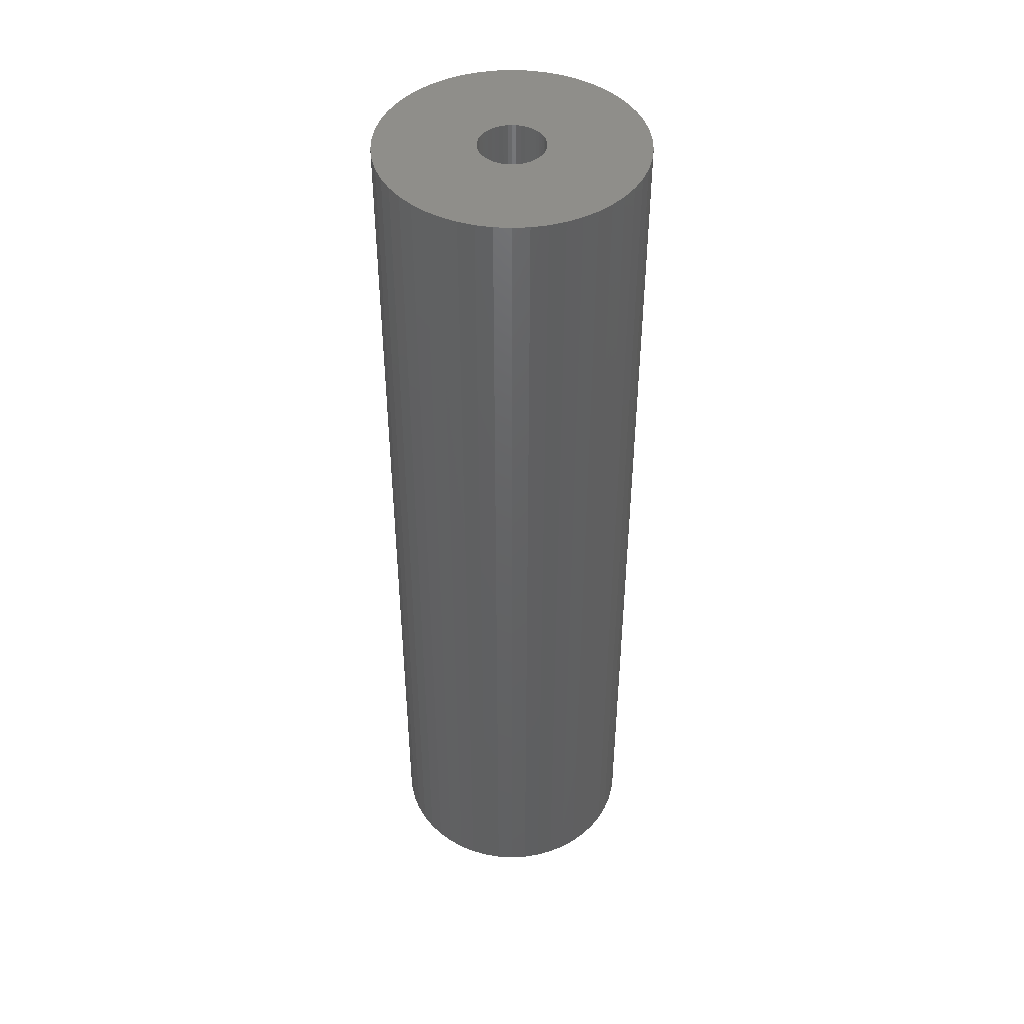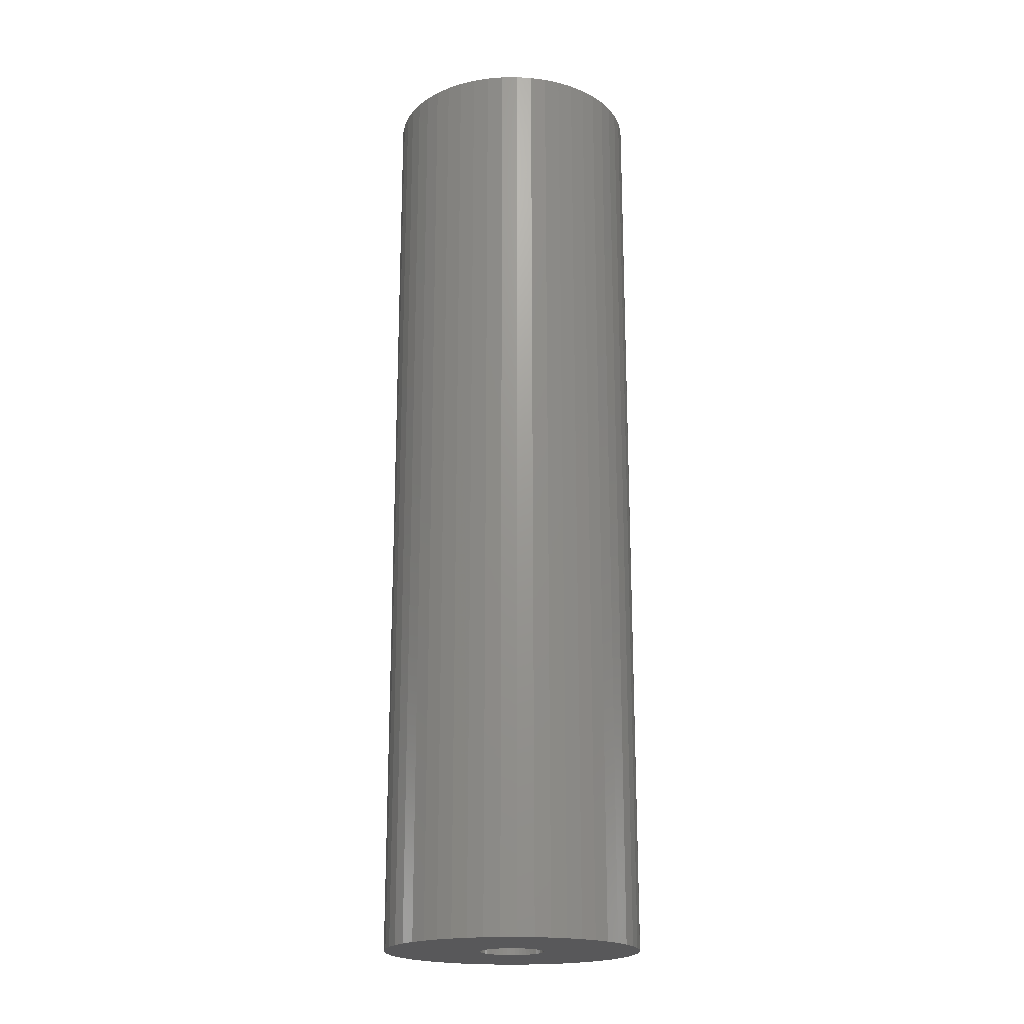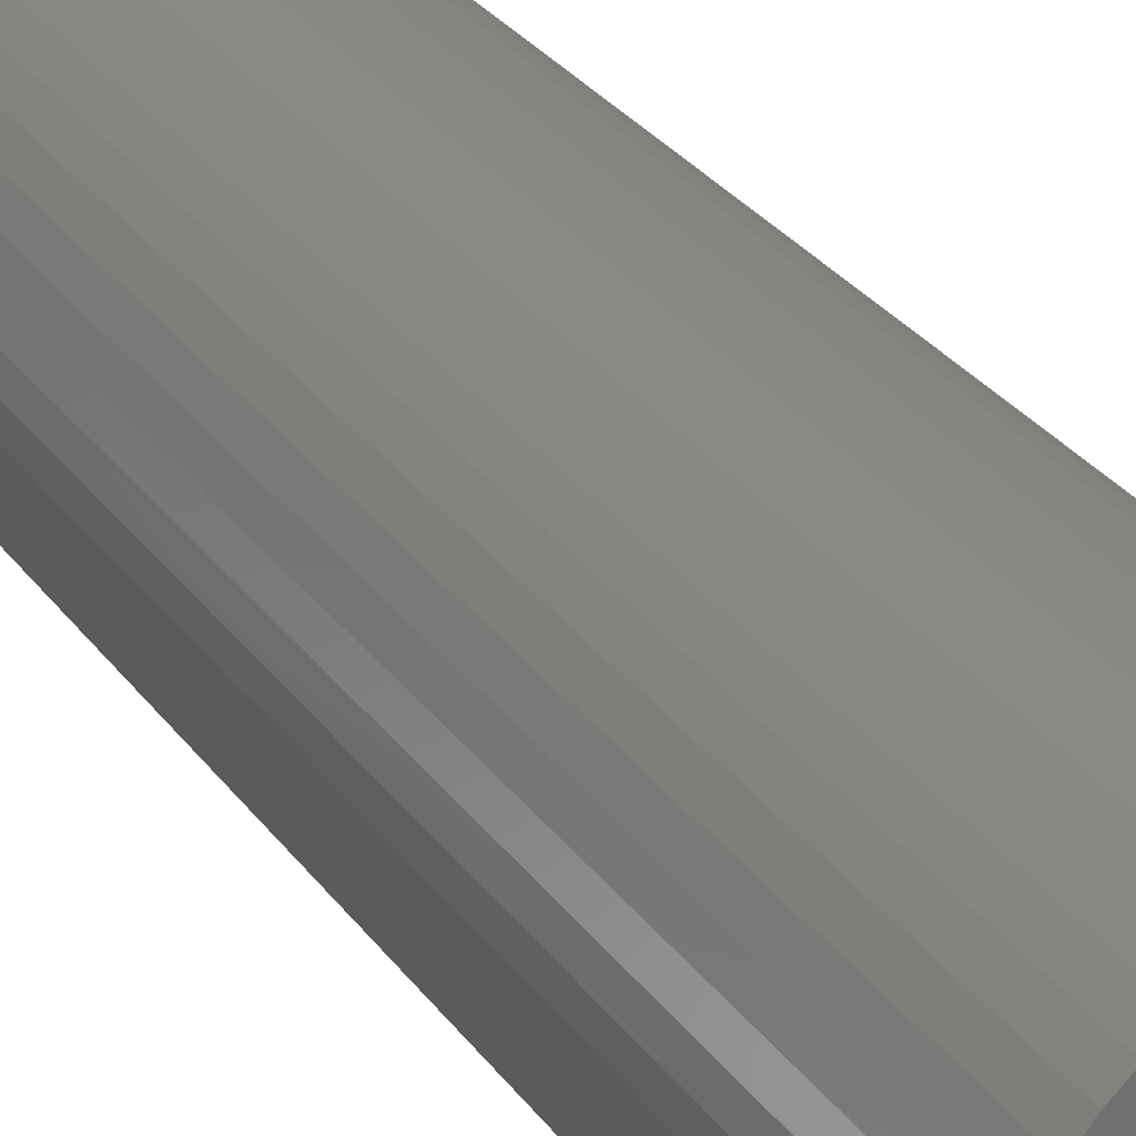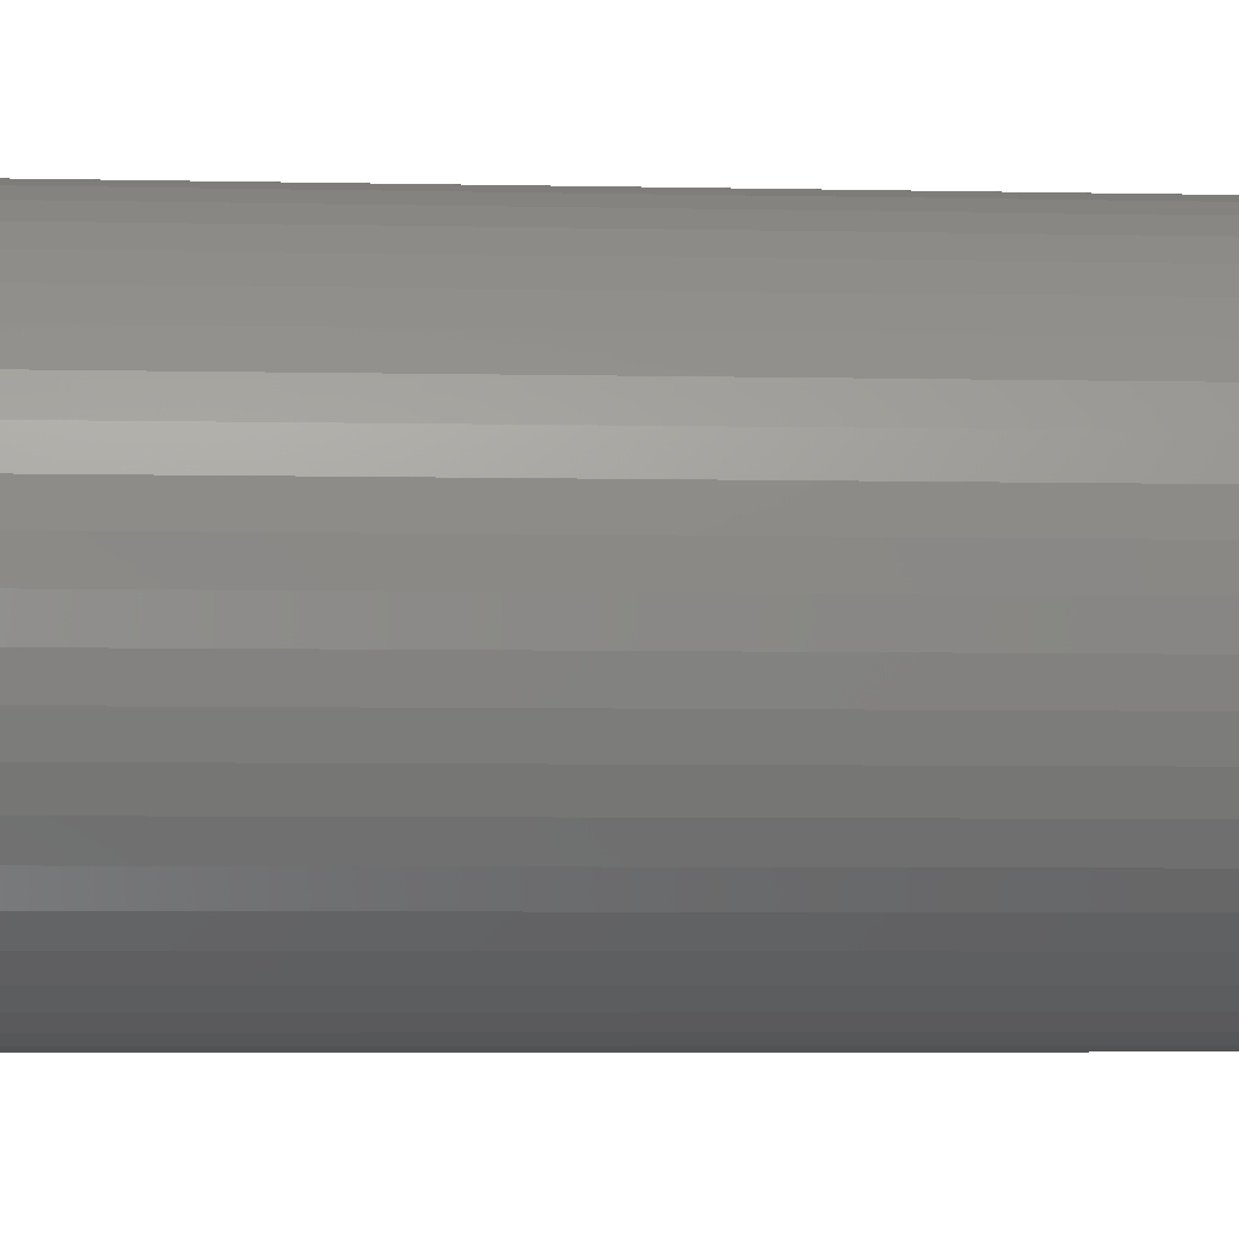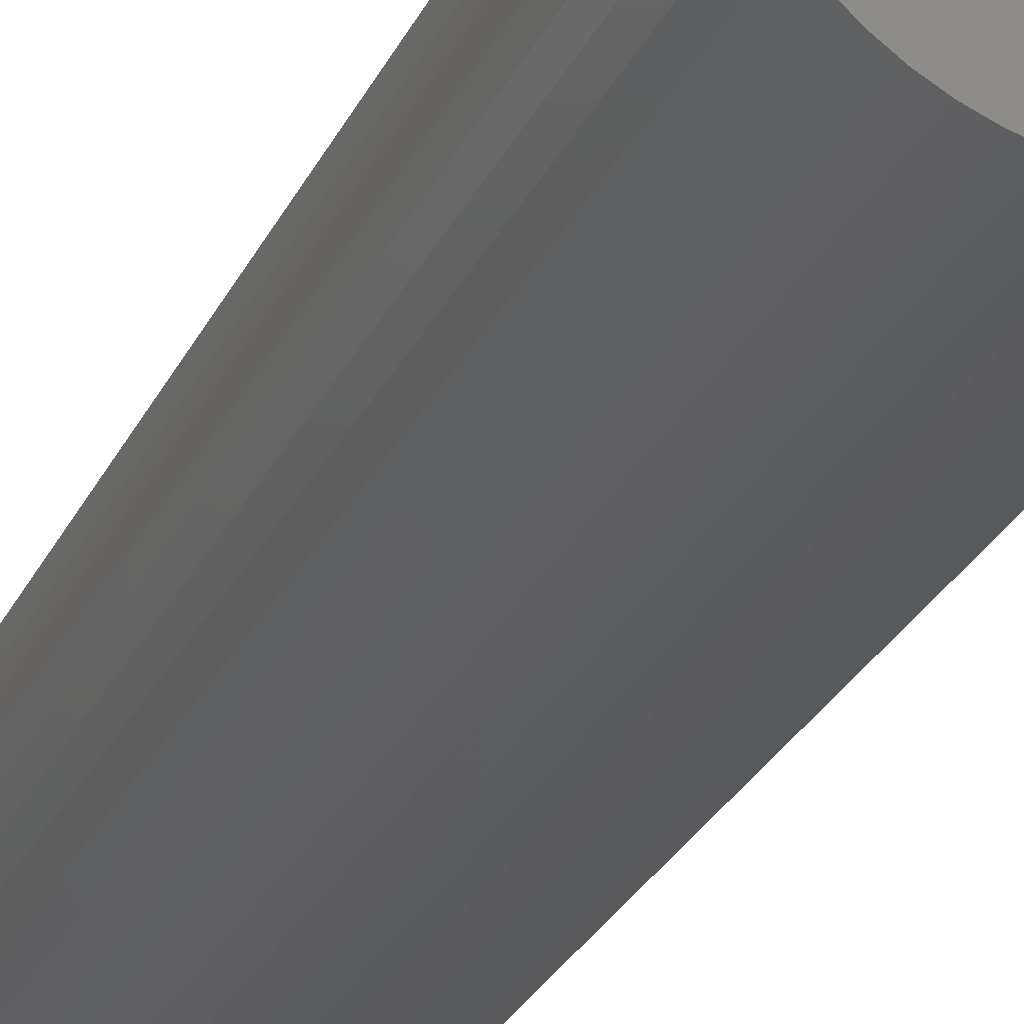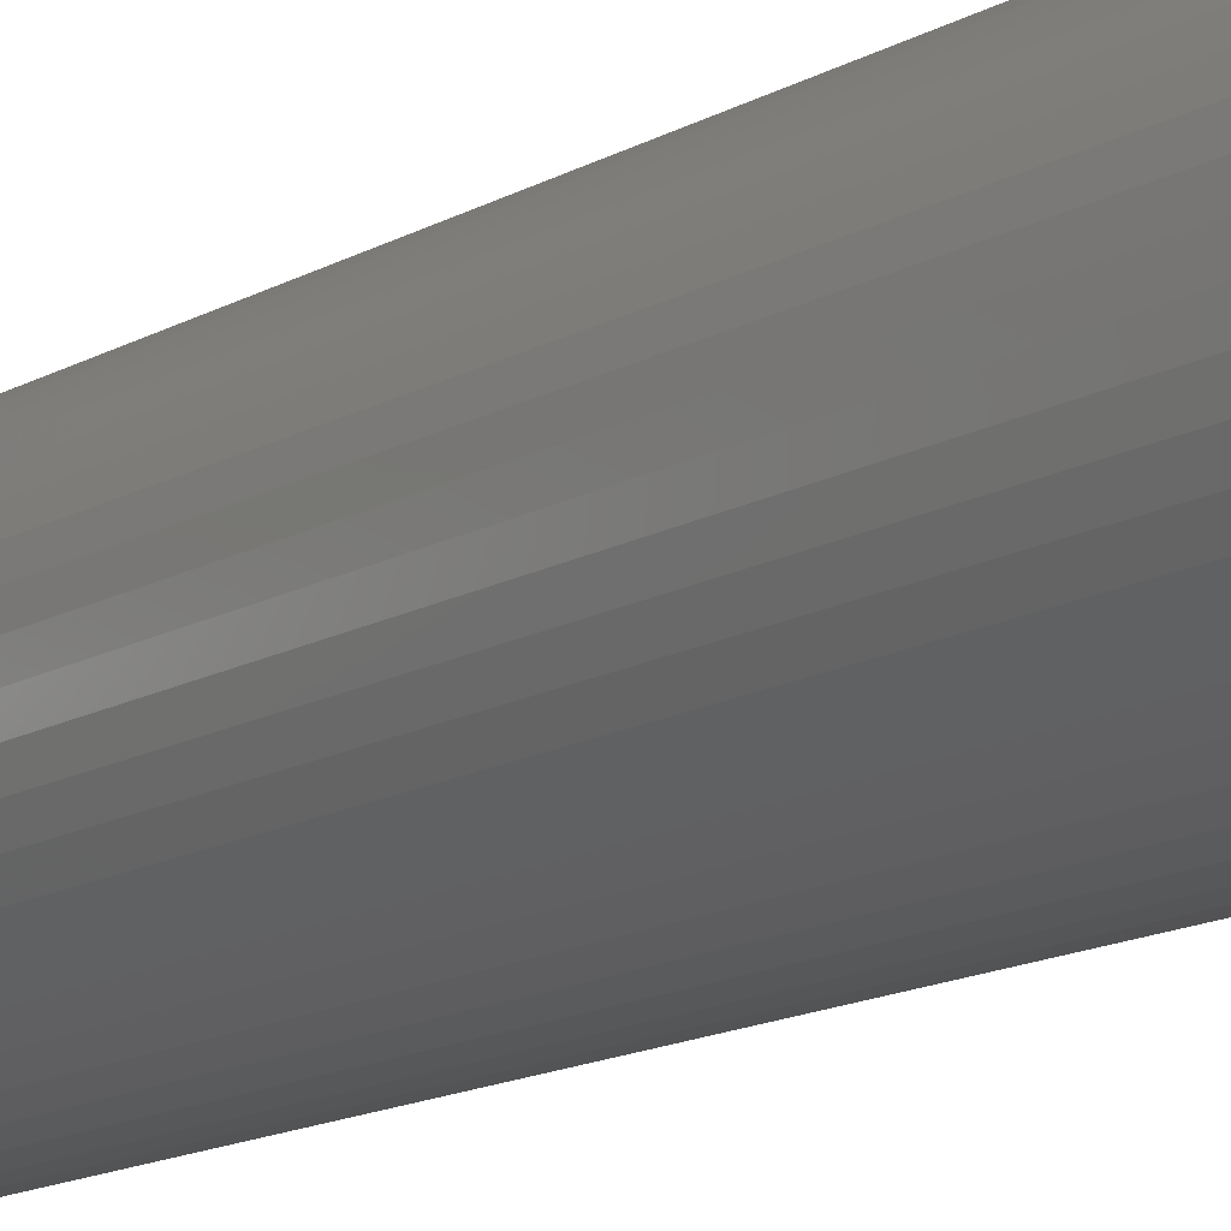
<metadata>
{"format":"stl","ext":"stl","renderer":"f3d","projection":"perspective","resolution":1024,"background":"white","views":[{"elev":44.7,"azim":126.1,"up":"+Z"},{"elev":-19.9,"azim":102.1,"up":"+Z"},{"elev":27.6,"azim":152.6,"up":"+Y"},{"elev":-3.3,"azim":-96.2,"up":"+Y"},{"elev":-28.2,"azim":158.4,"up":"+Y"},{"elev":-14.7,"azim":-39.6,"up":"+Y"}]}
</metadata>
<code>
# stl→obj: 200 verts, 400 faces
v 13 0 47.5
v 12.9 1.629 -47.5
v 12.9 1.629 47.5
v 13 0 -47.5
v -13 0 -47.5
v -12.9 1.629 47.5
v -12.9 1.629 -47.5
v -13 0 47.5
v 0.8163 12.97 -47.5
v -0.8163 12.97 47.5
v 0.8163 12.97 47.5
v -0.8163 12.97 -47.5
v -0.8163 -12.97 -47.5
v 0.8163 -12.97 47.5
v -0.8163 -12.97 47.5
v 0.8163 -12.97 -47.5
v 9.477 -8.899 47.5
v 10.52 -7.641 -47.5
v 10.52 -7.641 47.5
v 9.477 -8.899 -47.5
v 9.477 8.899 -47.5
v 8.287 10.02 47.5
v 9.477 8.899 47.5
v 8.287 10.02 -47.5
v -8.287 10.02 -47.5
v -9.477 8.899 47.5
v -8.287 10.02 47.5
v -9.477 8.899 -47.5
v -4.017 12.36 -47.5
v -5.535 11.76 47.5
v -4.017 12.36 47.5
v -5.535 11.76 -47.5
v 12.09 4.786 47.5
v 11.39 6.263 -47.5
v 11.39 6.263 47.5
v 12.09 4.786 -47.5
v 5.535 11.76 -47.5
v 4.017 12.36 47.5
v 5.535 11.76 47.5
v 4.017 12.36 -47.5
v 6.966 10.98 -47.5
v 6.966 10.98 47.5
v -12.09 4.786 -47.5
v -11.39 6.263 47.5
v -11.39 6.263 -47.5
v -12.09 4.786 47.5
v -10.52 7.641 -47.5
v -10.52 7.641 47.5
v 3.25 0 47.5
v 3.224 0.4073 47.5
v 12.59 3.233 47.5
v 12.9 -1.629 47.5
v 3.148 0.8082 47.5
v 3.224 -0.4073 47.5
v 3.022 1.196 47.5
v 12.59 -3.233 47.5
v 2.848 1.566 47.5
v 10.52 7.641 47.5
v 3.148 -0.8082 47.5
v 2.629 1.91 47.5
v 12.09 -4.786 47.5
v 2.369 2.225 47.5
v 3.022 -1.196 47.5
v 2.072 2.504 47.5
v 11.39 -6.263 47.5
v 1.741 2.744 47.5
v 2.848 -1.566 47.5
v 1.384 2.941 47.5
v 2.629 -1.91 47.5
v 1.004 3.091 47.5
v 2.436 12.77 47.5
v 0.609 3.192 47.5
v 0.2041 3.244 47.5
v -0.2041 3.244 47.5
v -0.609 3.192 47.5
v -2.436 12.77 47.5
v -1.004 3.091 47.5
v -1.384 2.941 47.5
v -1.741 2.744 47.5
v -6.966 10.98 47.5
v -2.072 2.504 47.5
v -2.369 2.225 47.5
v -2.629 1.91 47.5
v 2.369 -2.225 47.5
v 8.287 -10.02 47.5
v 2.072 -2.504 47.5
v 6.966 -10.98 47.5
v 1.741 -2.744 47.5
v 5.535 -11.76 47.5
v 1.384 -2.941 47.5
v 4.017 -12.36 47.5
v 1.004 -3.091 47.5
v 2.436 -12.77 47.5
v 0.609 -3.192 47.5
v 0.2041 -3.244 47.5
v -0.2041 -3.244 47.5
v -0.609 -3.192 47.5
v -2.436 -12.77 47.5
v -1.004 -3.091 47.5
v -4.017 -12.36 47.5
v -1.384 -2.941 47.5
v -5.535 -11.76 47.5
v -1.741 -2.744 47.5
v -6.966 -10.98 47.5
v -2.072 -2.504 47.5
v -8.287 -10.02 47.5
v -2.369 -2.225 47.5
v -9.477 -8.899 47.5
v -2.629 -1.91 47.5
v -10.52 -7.641 47.5
v -2.848 -1.566 47.5
v -11.39 -6.263 47.5
v -3.022 -1.196 47.5
v -12.09 -4.786 47.5
v -3.148 -0.8082 47.5
v -12.59 -3.233 47.5
v -3.224 -0.4073 47.5
v -12.9 -1.629 47.5
v -3.25 0 47.5
v -2.848 1.566 47.5
v -3.022 1.196 47.5
v -3.148 0.8082 47.5
v -12.59 3.233 47.5
v -3.224 0.4073 47.5
v -2.436 12.77 -47.5
v 3.25 0 -47.5
v 12.9 -1.629 -47.5
v 3.224 -0.4073 -47.5
v 12.59 -3.233 -47.5
v 3.148 -0.8082 -47.5
v 12.09 -4.786 -47.5
v 3.224 0.4073 -47.5
v 3.022 -1.196 -47.5
v 11.39 -6.263 -47.5
v 12.59 3.233 -47.5
v 2.848 -1.566 -47.5
v 3.148 0.8082 -47.5
v 2.629 -1.91 -47.5
v 2.369 -2.225 -47.5
v 8.287 -10.02 -47.5
v 3.022 1.196 -47.5
v 2.072 -2.504 -47.5
v 6.966 -10.98 -47.5
v 1.741 -2.744 -47.5
v 5.535 -11.76 -47.5
v 2.848 1.566 -47.5
v 1.384 -2.941 -47.5
v 4.017 -12.36 -47.5
v 10.52 7.641 -47.5
v 2.629 1.91 -47.5
v 1.004 -3.091 -47.5
v 2.436 -12.77 -47.5
v 0.609 -3.192 -47.5
v 0.2041 -3.244 -47.5
v -0.2041 -3.244 -47.5
v -0.609 -3.192 -47.5
v -2.436 -12.77 -47.5
v -1.004 -3.091 -47.5
v -4.017 -12.36 -47.5
v -1.384 -2.941 -47.5
v -5.535 -11.76 -47.5
v -1.741 -2.744 -47.5
v -6.966 -10.98 -47.5
v -2.072 -2.504 -47.5
v -8.287 -10.02 -47.5
v -2.369 -2.225 -47.5
v -9.477 -8.899 -47.5
v -10.52 -7.641 -47.5
v -2.629 -1.91 -47.5
v 2.369 2.225 -47.5
v 2.072 2.504 -47.5
v 1.741 2.744 -47.5
v 1.384 2.941 -47.5
v 1.004 3.091 -47.5
v 2.436 12.77 -47.5
v 0.609 3.192 -47.5
v 0.2041 3.244 -47.5
v -0.2041 3.244 -47.5
v -0.609 3.192 -47.5
v -1.004 3.091 -47.5
v -1.384 2.941 -47.5
v -1.741 2.744 -47.5
v -6.966 10.98 -47.5
v -2.072 2.504 -47.5
v -2.369 2.225 -47.5
v -2.629 1.91 -47.5
v -2.848 1.566 -47.5
v -3.022 1.196 -47.5
v -3.148 0.8082 -47.5
v -12.59 3.233 -47.5
v -3.224 0.4073 -47.5
v -3.25 0 -47.5
v -2.848 -1.566 -47.5
v -11.39 -6.263 -47.5
v -3.022 -1.196 -47.5
v -12.09 -4.786 -47.5
v -3.148 -0.8082 -47.5
v -12.59 -3.233 -47.5
v -3.224 -0.4073 -47.5
v -12.9 -1.629 -47.5
f 1 2 3
f 2 1 4
f 5 6 7
f 6 5 8
f 9 10 11
f 10 9 12
f 13 14 15
f 14 13 16
f 17 18 19
f 18 17 20
f 21 22 23
f 22 21 24
f 25 26 27
f 26 25 28
f 29 30 31
f 30 29 32
f 33 34 35
f 34 33 36
f 37 38 39
f 38 37 40
f 41 39 42
f 39 41 37
f 43 44 45
f 44 43 46
f 47 26 28
f 26 47 48
f 49 1 3
f 50 3 51
f 1 49 52
f 53 51 33
f 54 52 49
f 55 33 35
f 52 54 56
f 57 35 58
f 59 56 54
f 60 58 23
f 56 59 61
f 62 23 22
f 63 61 59
f 64 22 42
f 61 63 65
f 66 42 39
f 67 65 63
f 68 39 38
f 65 67 19
f 69 19 67
f 3 50 49
f 51 53 50
f 33 55 53
f 35 57 55
f 58 60 57
f 70 38 71
f 23 62 60
f 22 64 62
f 42 66 64
f 39 68 66
f 38 70 68
f 72 71 11
f 71 72 70
f 11 73 72
f 11 74 73
f 10 74 11
f 74 10 75
f 76 75 10
f 75 76 77
f 31 77 76
f 77 31 78
f 30 78 31
f 78 30 79
f 80 79 30
f 79 80 81
f 27 81 80
f 81 27 82
f 26 82 27
f 48 83 26
f 82 26 83
f 19 69 17
f 84 17 69
f 17 84 85
f 86 85 84
f 85 86 87
f 88 87 86
f 87 88 89
f 90 89 88
f 89 90 91
f 92 91 90
f 91 92 93
f 94 93 92
f 93 94 14
f 95 14 94
f 96 14 95
f 15 96 97
f 96 15 14
f 98 97 99
f 100 99 101
f 102 101 103
f 104 103 105
f 106 105 107
f 97 98 15
f 108 107 109
f 110 109 111
f 112 111 113
f 114 113 115
f 116 115 117
f 99 100 98
f 118 117 119
f 83 48 120
f 44 120 48
f 101 102 100
f 120 44 121
f 103 104 102
f 46 121 44
f 105 106 104
f 121 46 122
f 107 108 106
f 123 122 46
f 109 110 108
f 122 123 124
f 111 112 110
f 6 124 123
f 113 114 112
f 124 6 119
f 115 116 114
f 8 119 6
f 117 118 116
f 119 8 118
f 125 31 76
f 31 125 29
f 126 4 127
f 128 127 129
f 4 126 2
f 130 129 131
f 132 2 126
f 133 131 134
f 2 132 135
f 136 134 18
f 137 135 132
f 138 18 20
f 135 137 36
f 139 20 140
f 141 36 137
f 142 140 143
f 36 141 34
f 144 143 145
f 146 34 141
f 147 145 148
f 34 146 149
f 150 149 146
f 127 128 126
f 129 130 128
f 131 133 130
f 134 136 133
f 18 138 136
f 151 148 152
f 20 139 138
f 140 142 139
f 143 144 142
f 145 147 144
f 148 151 147
f 153 152 16
f 152 153 151
f 16 154 153
f 16 155 154
f 13 155 16
f 155 13 156
f 157 156 13
f 156 157 158
f 159 158 157
f 158 159 160
f 161 160 159
f 160 161 162
f 163 162 161
f 162 163 164
f 165 164 163
f 164 165 166
f 167 166 165
f 168 169 167
f 166 167 169
f 149 150 21
f 170 21 150
f 21 170 24
f 171 24 170
f 24 171 41
f 172 41 171
f 41 172 37
f 173 37 172
f 37 173 40
f 174 40 173
f 40 174 175
f 176 175 174
f 175 176 9
f 177 9 176
f 178 9 177
f 12 178 179
f 178 12 9
f 125 179 180
f 29 180 181
f 32 181 182
f 183 182 184
f 25 184 185
f 179 125 12
f 28 185 186
f 47 186 187
f 45 187 188
f 43 188 189
f 190 189 191
f 180 29 125
f 7 191 192
f 169 168 193
f 194 193 168
f 181 32 29
f 193 194 195
f 182 183 32
f 196 195 194
f 184 25 183
f 195 196 197
f 185 28 25
f 198 197 196
f 186 47 28
f 197 198 199
f 187 45 47
f 200 199 198
f 188 43 45
f 199 200 192
f 189 190 43
f 5 192 200
f 191 7 190
f 192 5 7
f 51 36 33
f 36 51 135
f 3 135 51
f 135 3 2
f 58 21 23
f 21 58 149
f 35 149 58
f 149 35 34
f 40 71 38
f 71 40 175
f 175 11 71
f 11 175 9
f 24 42 22
f 42 24 41
f 45 48 47
f 48 45 44
f 190 46 43
f 46 190 123
f 7 123 190
f 123 7 6
f 32 80 30
f 80 32 183
f 183 27 80
f 27 183 25
f 12 76 10
f 76 12 125
f 52 4 1
f 4 52 127
f 194 114 196
f 114 194 112
f 145 87 89
f 87 145 143
f 61 129 56
f 129 61 131
f 198 118 200
f 118 198 116
f 200 8 5
f 8 200 118
f 196 116 198
f 116 196 114
f 140 17 85
f 17 140 20
f 148 89 91
f 89 148 145
f 152 91 93
f 91 152 148
f 16 93 14
f 93 16 152
f 19 134 65
f 134 19 18
f 56 127 52
f 127 56 129
f 157 15 98
f 15 157 13
f 161 100 102
f 100 161 159
f 159 98 100
f 98 159 157
f 167 110 168
f 110 167 108
f 167 106 108
f 106 167 165
f 143 85 87
f 85 143 140
f 65 131 61
f 131 65 134
f 168 112 194
f 112 168 110
f 163 102 104
f 102 163 161
f 165 104 106
f 104 165 163
f 126 50 132
f 50 126 49
f 119 191 124
f 191 119 192
f 178 73 74
f 73 178 177
f 154 96 95
f 96 154 155
f 139 69 138
f 69 139 84
f 171 62 64
f 62 171 170
f 185 81 82
f 81 185 184
f 181 77 78
f 77 181 180
f 141 57 146
f 57 141 55
f 146 60 150
f 60 146 57
f 174 68 70
f 68 174 173
f 176 70 72
f 70 176 174
f 172 64 66
f 64 172 171
f 121 187 120
f 187 121 188
f 83 185 82
f 185 83 186
f 122 188 121
f 188 122 189
f 182 78 79
f 78 182 181
f 179 74 75
f 74 179 178
f 153 95 94
f 95 153 154
f 144 90 88
f 90 144 147
f 137 55 141
f 55 137 53
f 132 53 137
f 53 132 50
f 150 62 170
f 62 150 60
f 177 72 73
f 72 177 176
f 173 66 68
f 66 173 172
f 120 186 83
f 186 120 187
f 124 189 122
f 189 124 191
f 184 79 81
f 79 184 182
f 180 75 77
f 75 180 179
f 133 59 130
f 59 133 63
f 130 54 128
f 54 130 59
f 111 195 113
f 195 111 193
f 142 88 86
f 88 142 144
f 138 67 136
f 67 138 69
f 128 49 126
f 49 128 54
f 113 197 115
f 197 113 195
f 117 192 119
f 192 117 199
f 139 86 84
f 86 139 142
f 151 94 92
f 94 151 153
f 136 63 133
f 63 136 67
f 155 97 96
f 97 155 156
f 156 99 97
f 99 156 158
f 107 169 109
f 169 107 166
f 164 107 105
f 107 164 166
f 115 199 117
f 199 115 197
f 162 105 103
f 105 162 164
f 109 193 111
f 193 109 169
f 147 92 90
f 92 147 151
f 158 101 99
f 101 158 160
f 160 103 101
f 103 160 162

</code>
